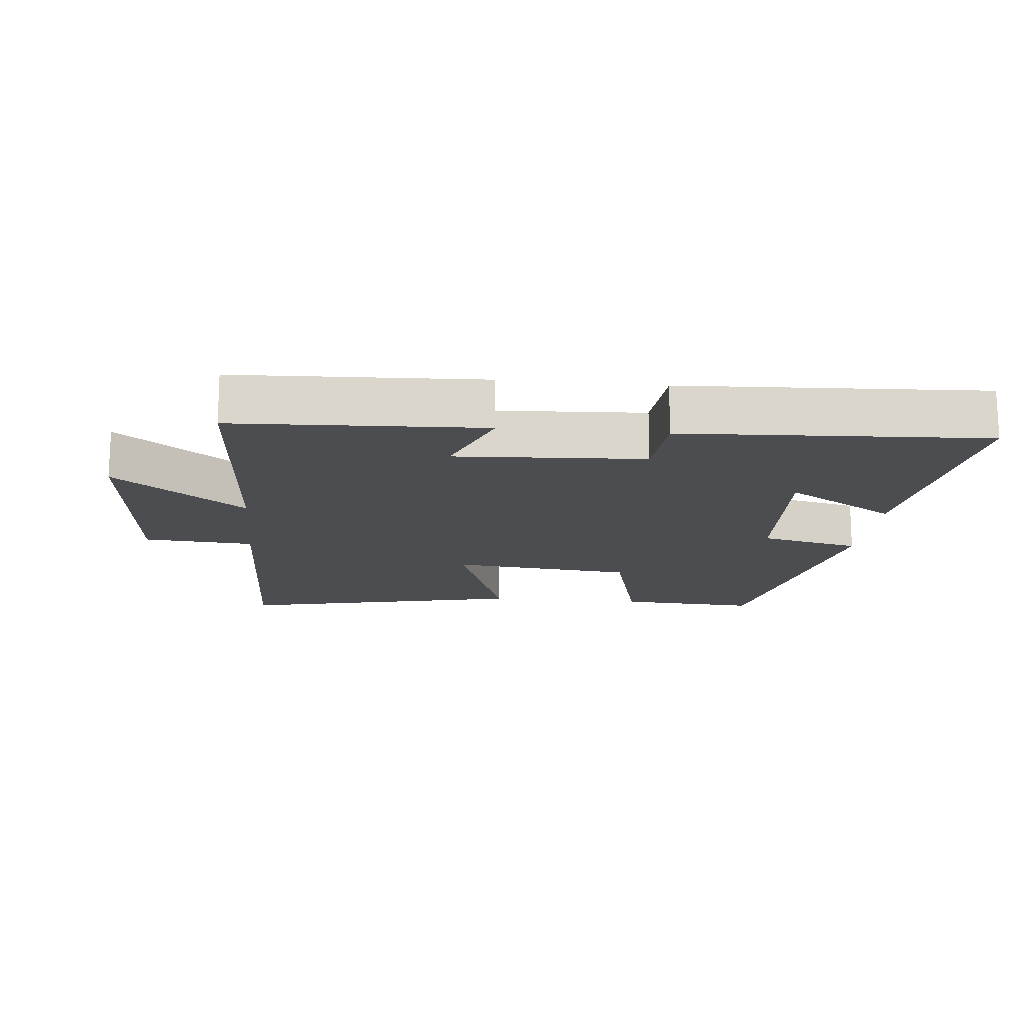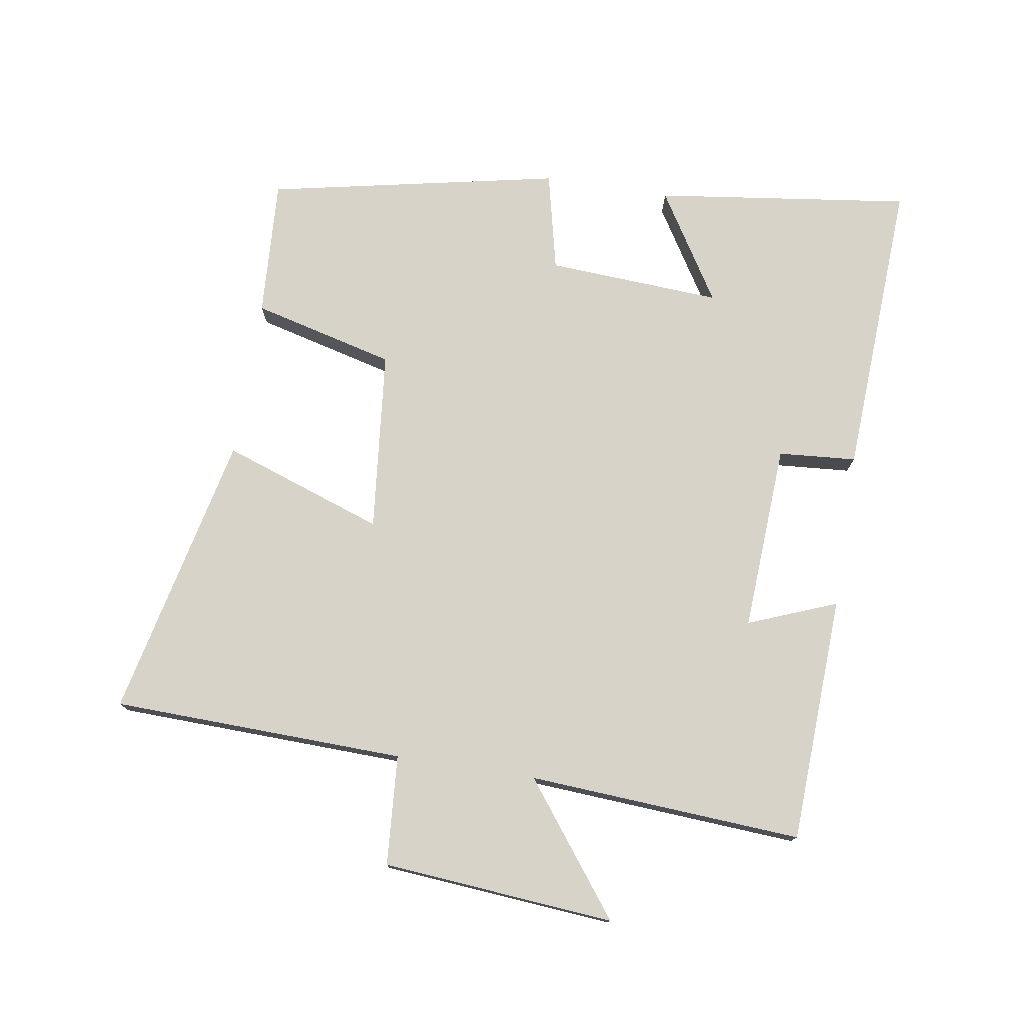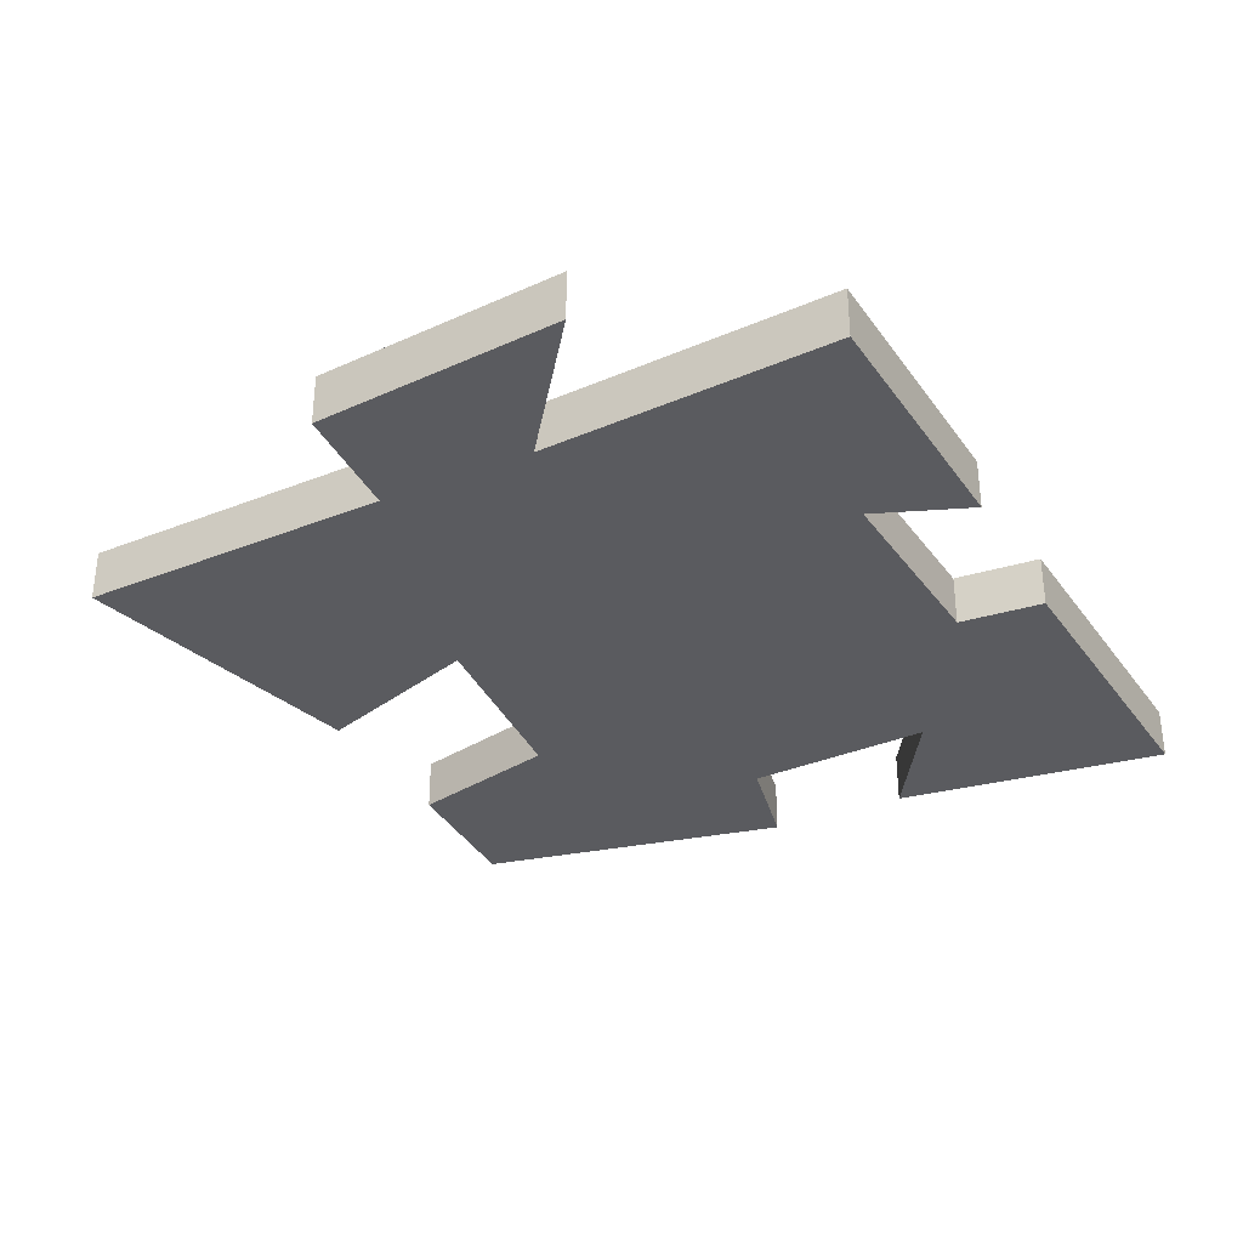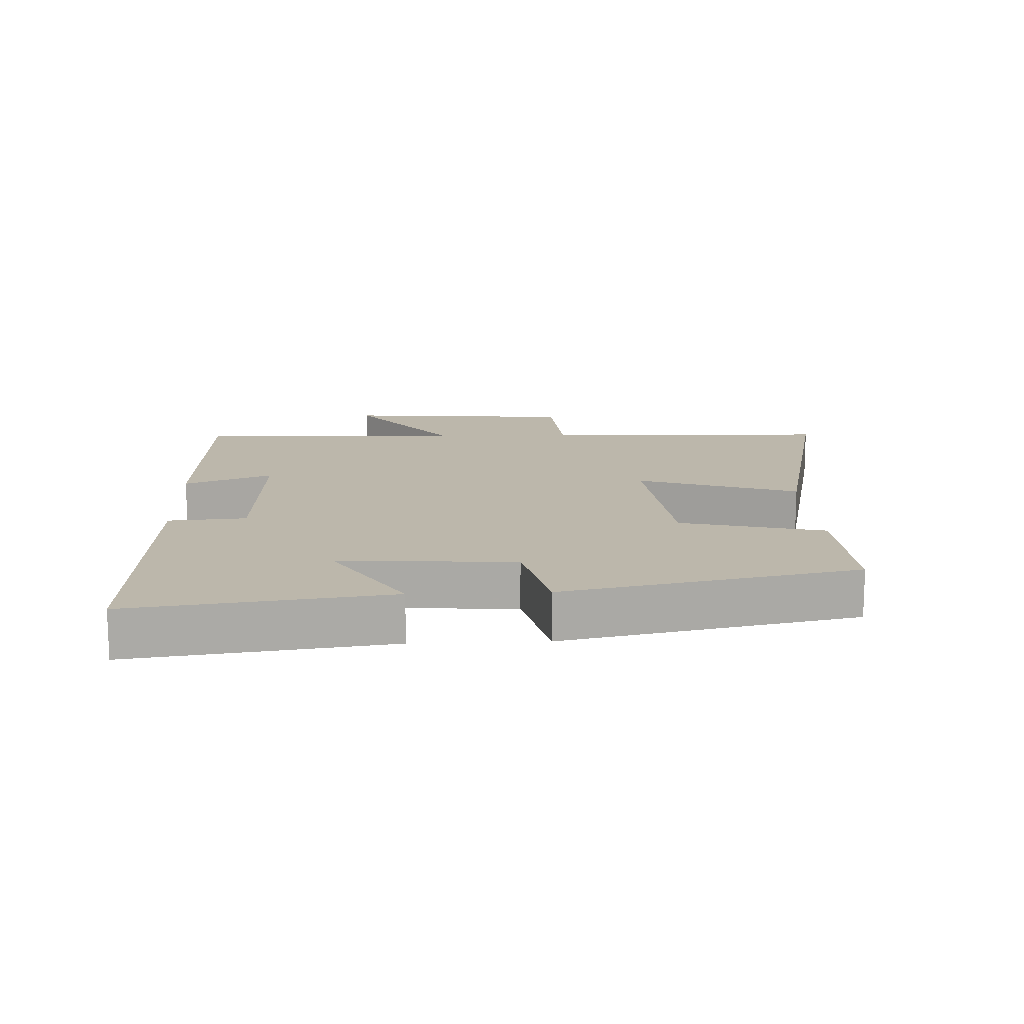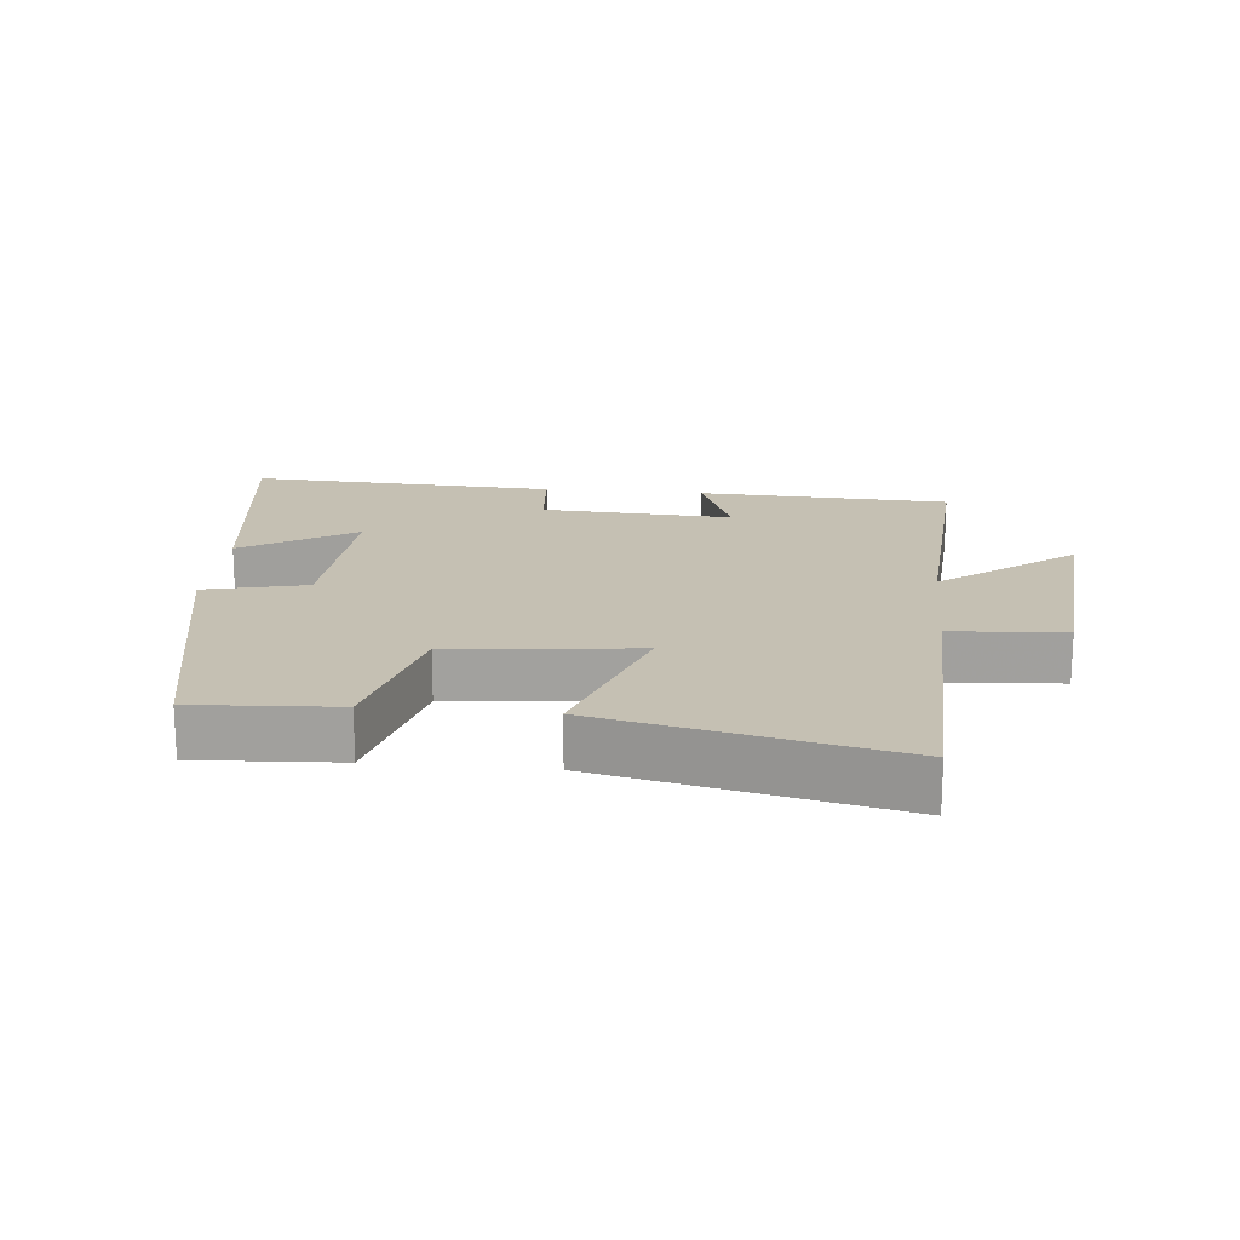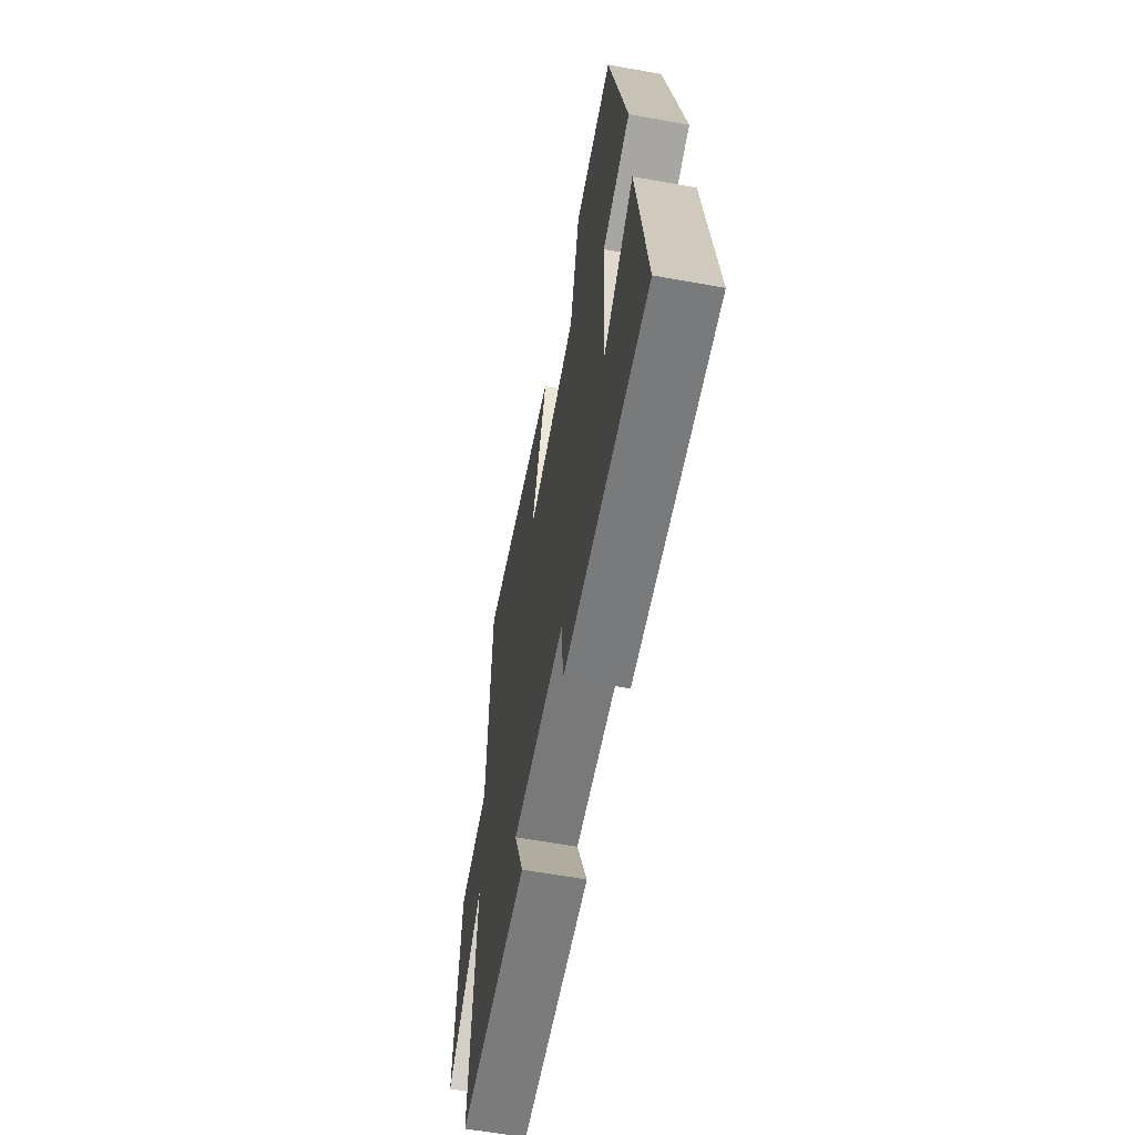
<metadata>
{"format":"obj","ext":"obj","renderer":"f3d","projection":"perspective","resolution":1024,"background":"white","views":[{"elev":-15.9,"azim":174.3,"up":"+Y"},{"elev":76.1,"azim":99.0,"up":"+Y"},{"elev":-32.8,"azim":117.2,"up":"+Y"},{"elev":14.4,"azim":-92.6,"up":"+Y"},{"elev":18.1,"azim":5.4,"up":"+Y"},{"elev":-61.0,"azim":-100.4,"up":"+Z"}]}
</metadata>
<code>
v -0.409 0.07 0.512
v -0.197 0.07 0.5
v -0.141 0.07 0.282
v 0.137 0.07 0.254
v 0.051 0.07 0.5
v 0.487 0.07 0.598
v 0.5 0.07 0.151
v 0.668 0.07 0.139
v 0.698 0.07 -0.215
v 0.5 0.07 -0.065
v 0.527 0.07 -0.483
v 0.15 0.07 -0.5
v 0.203 0.07 -0.365
v -0.083 0.07 -0.381
v -0.092 0.07 -0.5
v -0.551 0.07 -0.524
v -0.5 0.07 -0.133
v -0.332 0.07 -0.236
v -0.348 0.07 0.03
v -0.5 0.07 0.065
v -0.409 0 0.512
v -0.197 0 0.5
v -0.141 0 0.282
v 0.137 0 0.254
v 0.051 0 0.5
v 0.487 0 0.598
v 0.5 0 0.151
v 0.668 0 0.139
v 0.698 0 -0.215
v 0.5 0 -0.065
v 0.527 0 -0.483
v 0.15 0 -0.5
v 0.203 0 -0.365
v -0.083 0 -0.381
v -0.092 0 -0.5
v -0.551 0 -0.524
v -0.5 0 -0.133
v -0.332 0 -0.236
v -0.348 0 0.03
v -0.5 0 0.065
f 1 2 3
f 20 1 3
f 19 20 3
f 18 19 3 4
f 15 16 17 18
f 14 15 18
f 13 14 18 4
f 10 11 12 13
f 10 13 4
f 7 8 9 10
f 6 7 10
f 5 6 10
f 4 5 10
f 23 22 21
f 23 21 40
f 23 40 39
f 24 23 39 38
f 38 37 36 35
f 38 35 34
f 24 38 34 33
f 33 32 31 30
f 24 33 30
f 30 29 28 27
f 30 27 26
f 30 26 25
f 30 25 24
f 1 21 22 2
f 2 22 23 3
f 3 23 24 4
f 4 24 25 5
f 5 25 26 6
f 6 26 27 7
f 7 27 28 8
f 8 28 29 9
f 9 29 30 10
f 10 30 31 11
f 11 31 32 12
f 12 32 33 13
f 13 33 34 14
f 14 34 35 15
f 15 35 36 16
f 16 36 37 17
f 17 37 38 18
f 18 38 39 19
f 19 39 40 20
f 20 40 21 1

</code>
